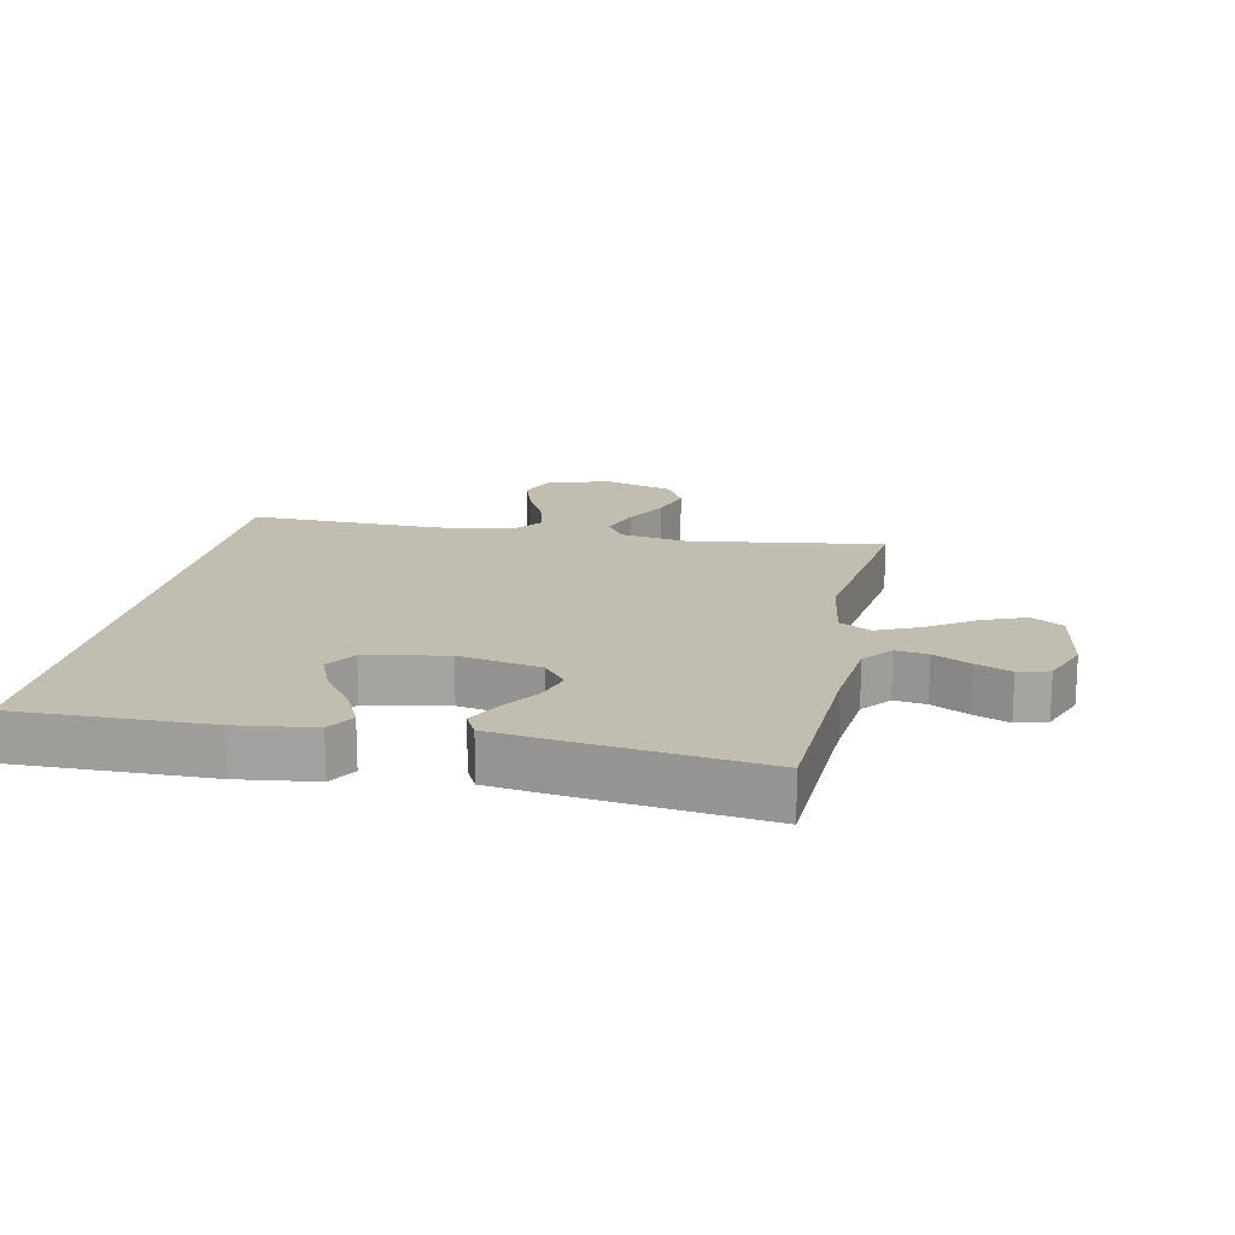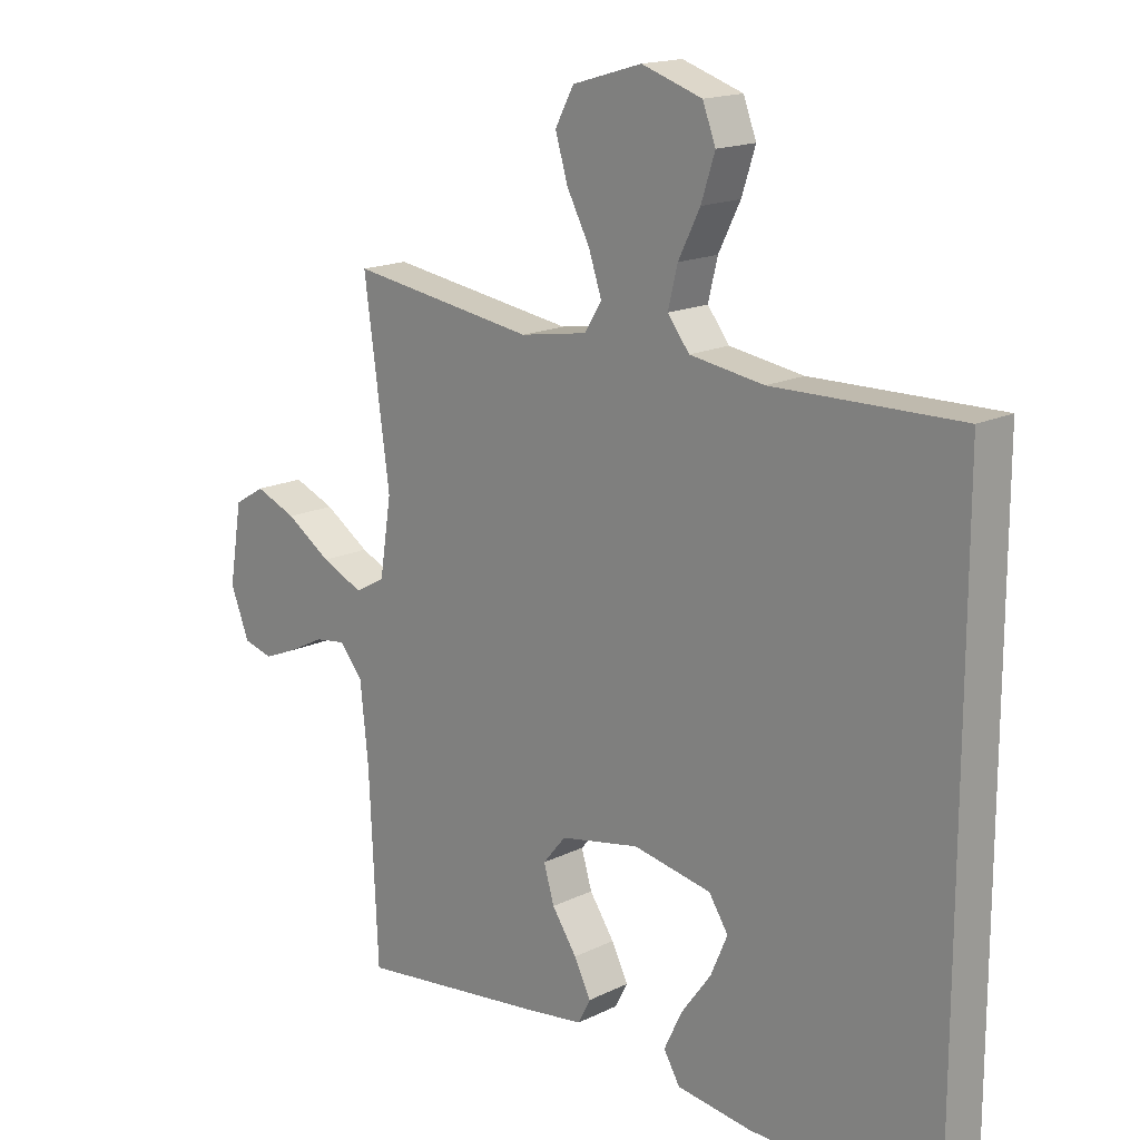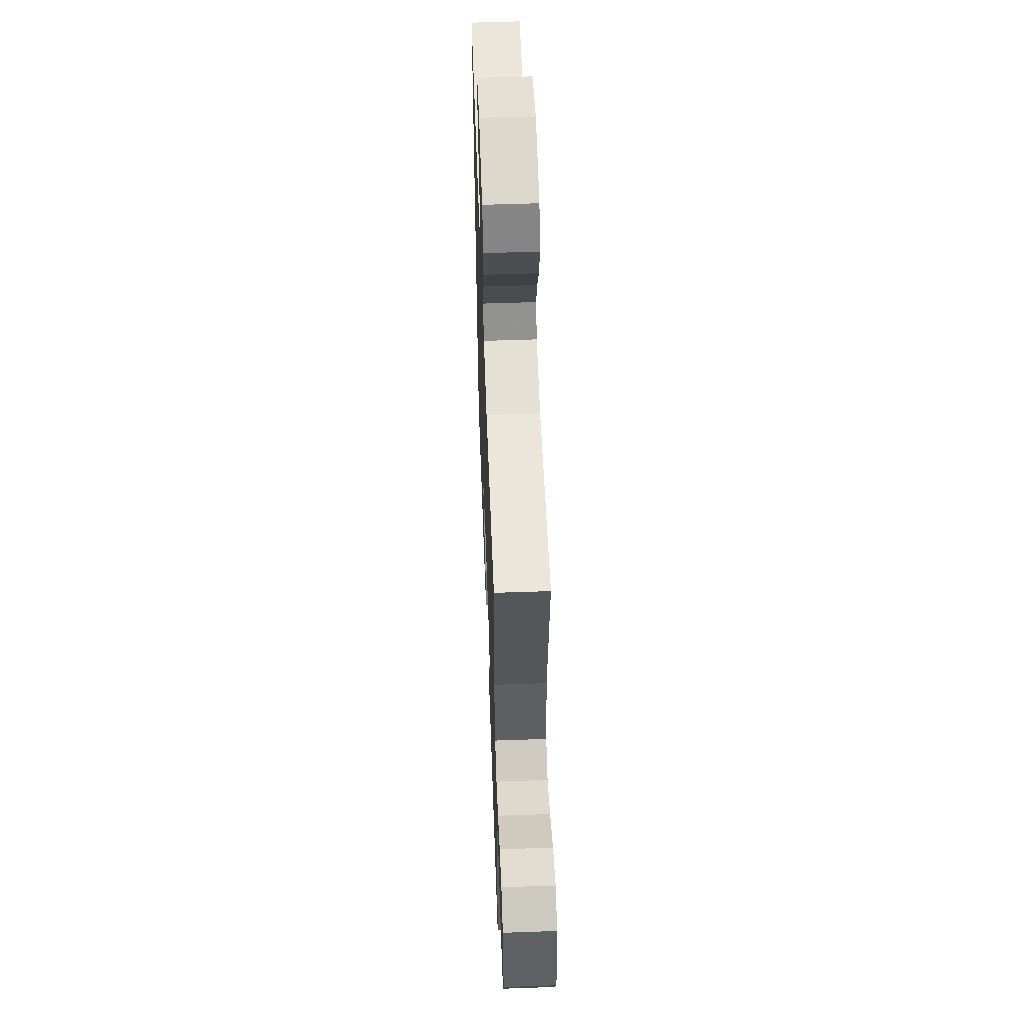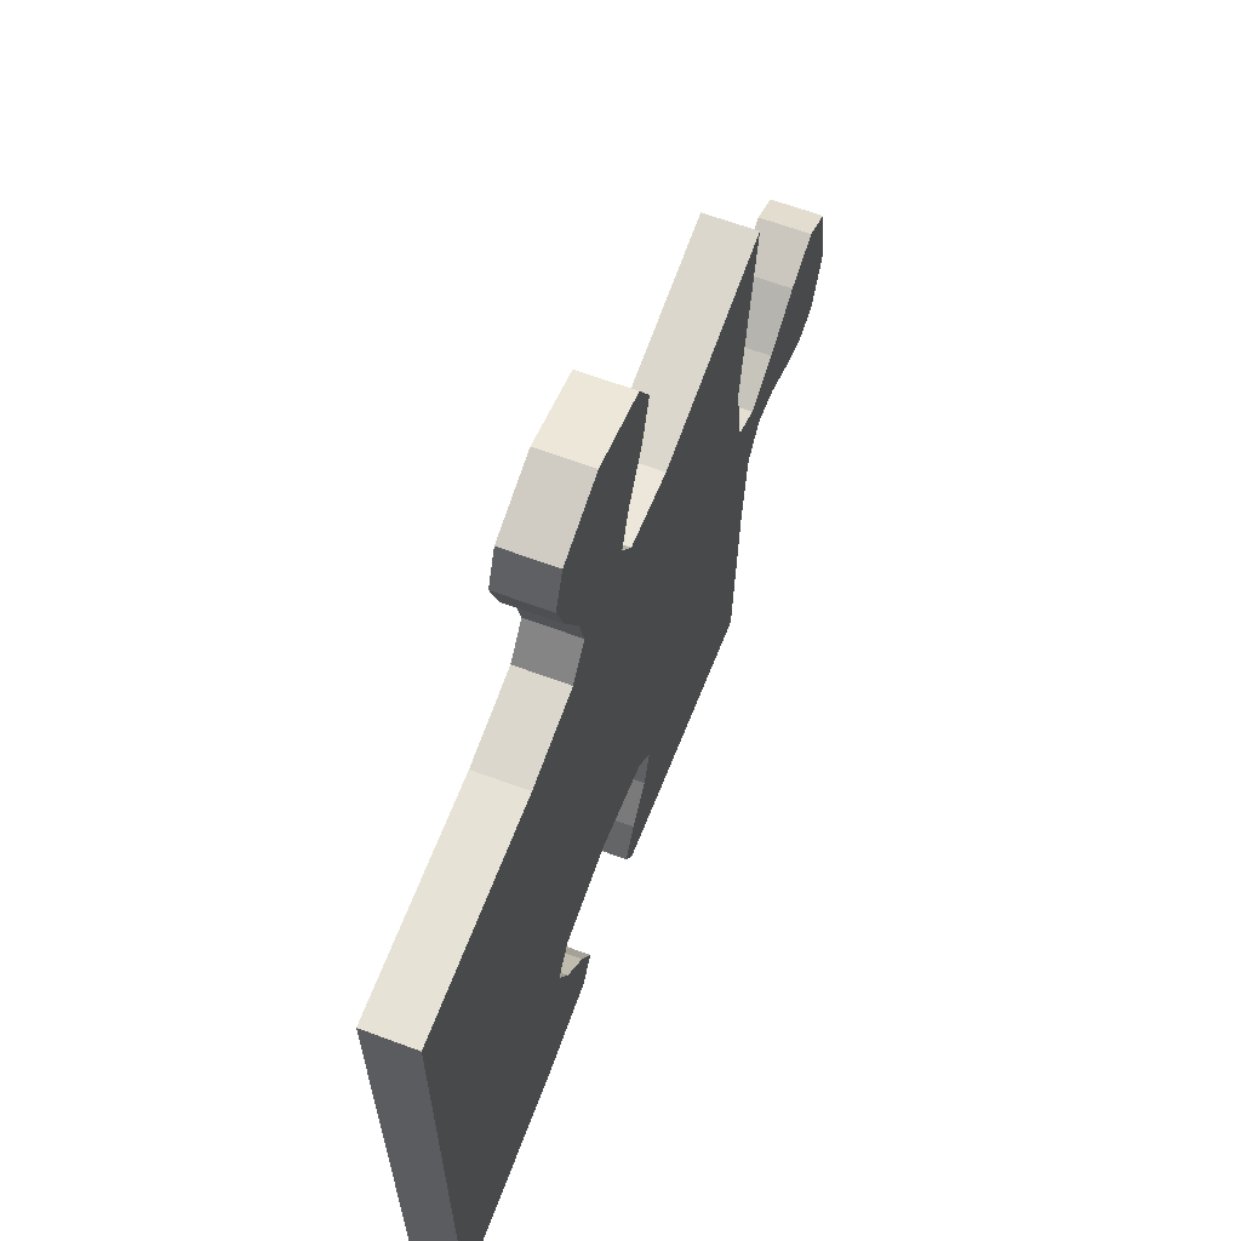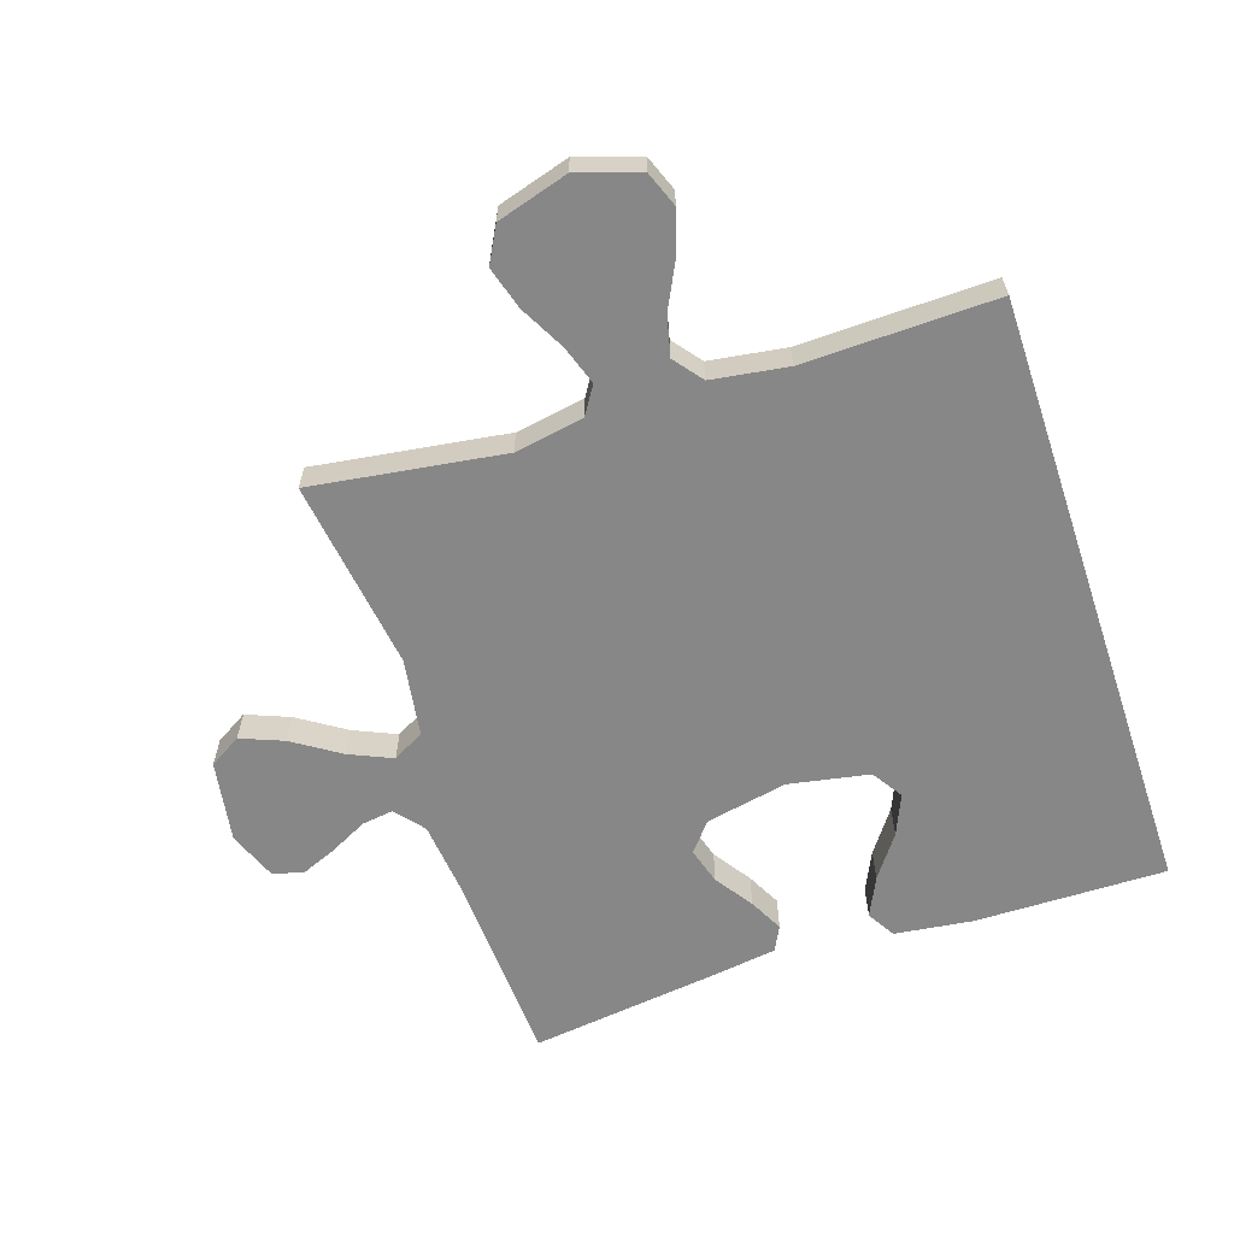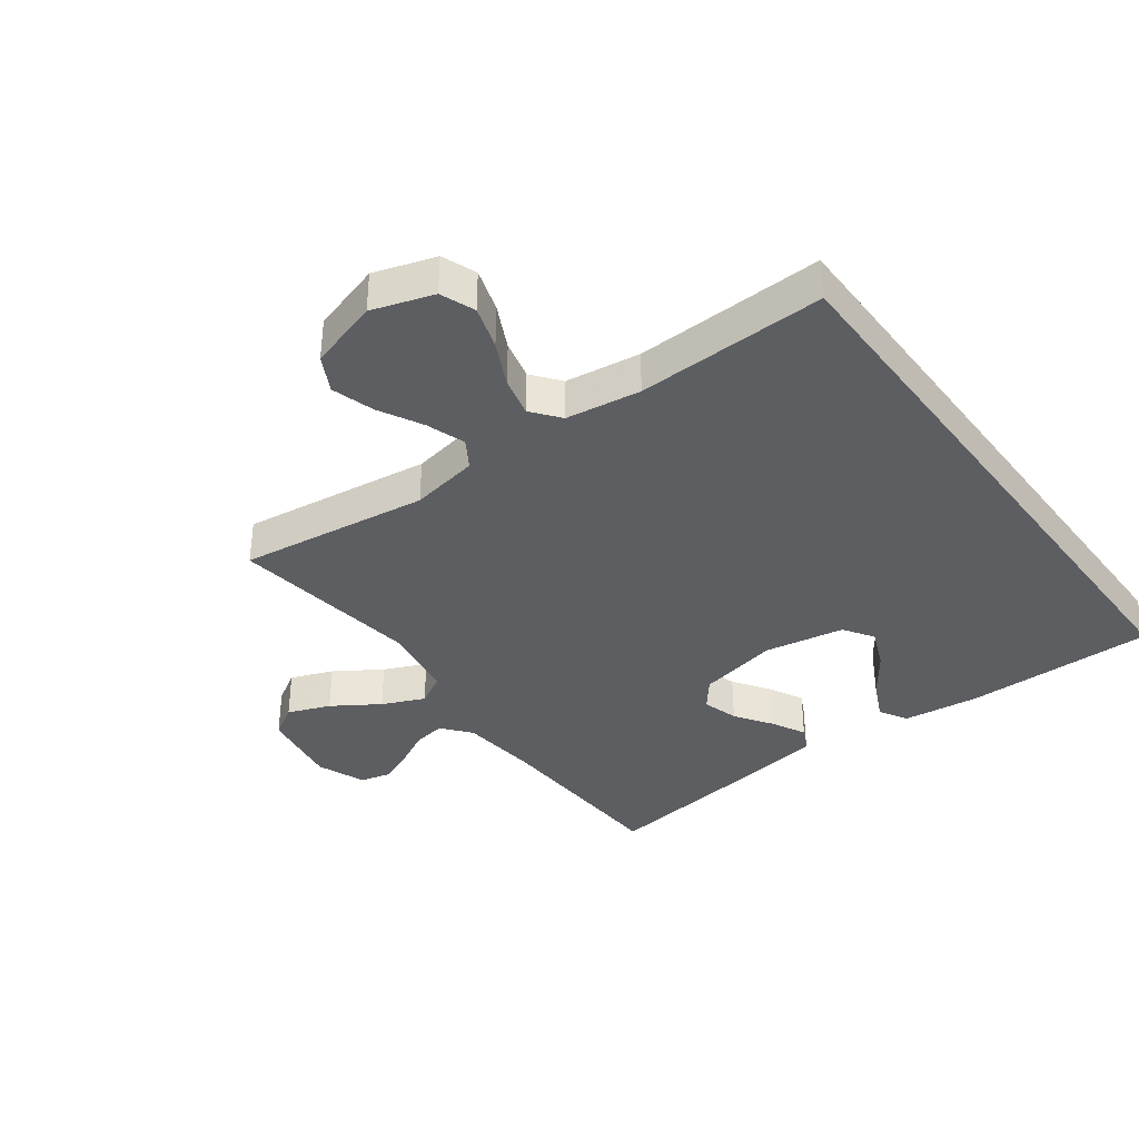
<metadata>
{"format":"obj","ext":"obj","renderer":"f3d","projection":"perspective","resolution":1024,"background":"white","views":[{"elev":17.0,"azim":-168.3,"up":"+Y"},{"elev":16.6,"azim":45.1,"up":"+Z"},{"elev":56.5,"azim":-92.1,"up":"+Z"},{"elev":64.2,"azim":110.6,"up":"+Z"},{"elev":-62.5,"azim":18.5,"up":"+Y"},{"elev":-37.3,"azim":36.9,"up":"+Y"}]}
</metadata>
<code>
v 0.5 0.07 0.462
v 0.5 0.07 -0.498
v 0.2 0.07 -0.493
v 0.079 0.07 -0.477
v 0.053 0.07 -0.433
v 0.082 0.07 -0.372
v 0.13 0.07 -0.306
v 0.157 0.07 -0.243
v 0.126 0.07 -0.195
v 0 0.07 -0.171
v -0.128 0.07 -0.196
v -0.165 0.07 -0.241
v -0.148 0.07 -0.298
v -0.108 0.07 -0.357
v -0.081 0.07 -0.41
v -0.101 0.07 -0.449
v -0.2 0.07 -0.463
v -0.5 0.07 -0.5
v -0.514 0.07 -0.2
v -0.527 0.07 -0.076
v -0.564 0.07 -0.031
v -0.614 0.07 -0.038
v -0.671 0.07 -0.067
v -0.727 0.07 -0.09
v -0.775 0.07 -0.077
v -0.805 0.07 0
v -0.784 0.07 0.127
v -0.734 0.07 0.157
v -0.667 0.07 0.13
v -0.594 0.07 0.082
v -0.527 0.07 0.052
v -0.478 0.07 0.079
v -0.459 0.07 0.2
v -0.5 0.07 0.5
v -0.2 0.07 0.456
v -0.092 0.07 0.474
v -0.064 0.07 0.518
v -0.085 0.07 0.58
v -0.122 0.07 0.65
v -0.142 0.07 0.717
v -0.112 0.07 0.773
v 0 0.07 0.806
v 0.097 0.07 0.774
v 0.118 0.07 0.719
v 0.096 0.07 0.651
v 0.061 0.07 0.581
v 0.046 0.07 0.519
v 0.081 0.07 0.474
v 0.2 0.07 0.456
v 0.5 0 0.462
v 0.5 0 -0.498
v 0.2 0 -0.493
v 0.079 0 -0.477
v 0.053 0 -0.433
v 0.082 0 -0.372
v 0.13 0 -0.306
v 0.157 0 -0.243
v 0.126 0 -0.195
v 0 0 -0.171
v -0.128 0 -0.196
v -0.165 0 -0.241
v -0.148 0 -0.298
v -0.108 0 -0.357
v -0.081 0 -0.41
v -0.101 0 -0.449
v -0.2 0 -0.463
v -0.5 0 -0.5
v -0.514 0 -0.2
v -0.527 0 -0.076
v -0.564 0 -0.031
v -0.614 0 -0.038
v -0.671 0 -0.067
v -0.727 0 -0.09
v -0.775 0 -0.077
v -0.805 0 0
v -0.784 0 0.127
v -0.734 0 0.157
v -0.667 0 0.13
v -0.594 0 0.082
v -0.527 0 0.052
v -0.478 0 0.079
v -0.459 0 0.2
v -0.5 0 0.5
v -0.2 0 0.456
v -0.092 0 0.474
v -0.064 0 0.518
v -0.085 0 0.58
v -0.122 0 0.65
v -0.142 0 0.717
v -0.112 0 0.773
v 0 0 0.806
v 0.097 0 0.774
v 0.118 0 0.719
v 0.096 0 0.651
v 0.061 0 0.581
v 0.046 0 0.519
v 0.081 0 0.474
v 0.2 0 0.456
f 43 44 45 46
f 43 46 47
f 42 43 47
f 41 42 47
f 38 39 40 41
f 37 38 41 47
f 36 37 47 48
f 33 34 35
f 32 33 35 36
f 27 28 29 30
f 27 30 31
f 26 27 31
f 25 26 31
f 22 23 24 25
f 22 25 31
f 21 22 31 32
f 16 17 18 19
f 16 19 20
f 13 14 15 16
f 13 16 20 21
f 4 5 6 7
f 4 7 8
f 3 4 8
f 49 1 2 3
f 49 3 8
f 48 49 8 9
f 36 48 9 10
f 32 36 10 11
f 12 13 21 32
f 11 12 32
f 95 94 93 92
f 96 95 92
f 96 92 91
f 96 91 90
f 90 89 88 87
f 96 90 87 86
f 97 96 86 85
f 84 83 82
f 85 84 82 81
f 79 78 77 76
f 80 79 76
f 80 76 75
f 80 75 74
f 74 73 72 71
f 80 74 71
f 81 80 71 70
f 68 67 66 65
f 69 68 65
f 65 64 63 62
f 70 69 65 62
f 56 55 54 53
f 57 56 53
f 57 53 52
f 52 51 50 98
f 57 52 98
f 58 57 98 97
f 59 58 97 85
f 60 59 85 81
f 81 70 62 61
f 81 61 60
f 1 50 51 2
f 2 51 52 3
f 3 52 53 4
f 4 53 54 5
f 5 54 55 6
f 6 55 56 7
f 7 56 57 8
f 8 57 58 9
f 9 58 59 10
f 10 59 60 11
f 11 60 61 12
f 12 61 62 13
f 13 62 63 14
f 14 63 64 15
f 15 64 65 16
f 16 65 66 17
f 17 66 67 18
f 18 67 68 19
f 19 68 69 20
f 20 69 70 21
f 21 70 71 22
f 22 71 72 23
f 23 72 73 24
f 24 73 74 25
f 25 74 75 26
f 26 75 76 27
f 27 76 77 28
f 28 77 78 29
f 29 78 79 30
f 30 79 80 31
f 31 80 81 32
f 32 81 82 33
f 33 82 83 34
f 34 83 84 35
f 35 84 85 36
f 36 85 86 37
f 37 86 87 38
f 38 87 88 39
f 39 88 89 40
f 40 89 90 41
f 41 90 91 42
f 42 91 92 43
f 43 92 93 44
f 44 93 94 45
f 45 94 95 46
f 46 95 96 47
f 47 96 97 48
f 48 97 98 49
f 49 98 50 1

</code>
